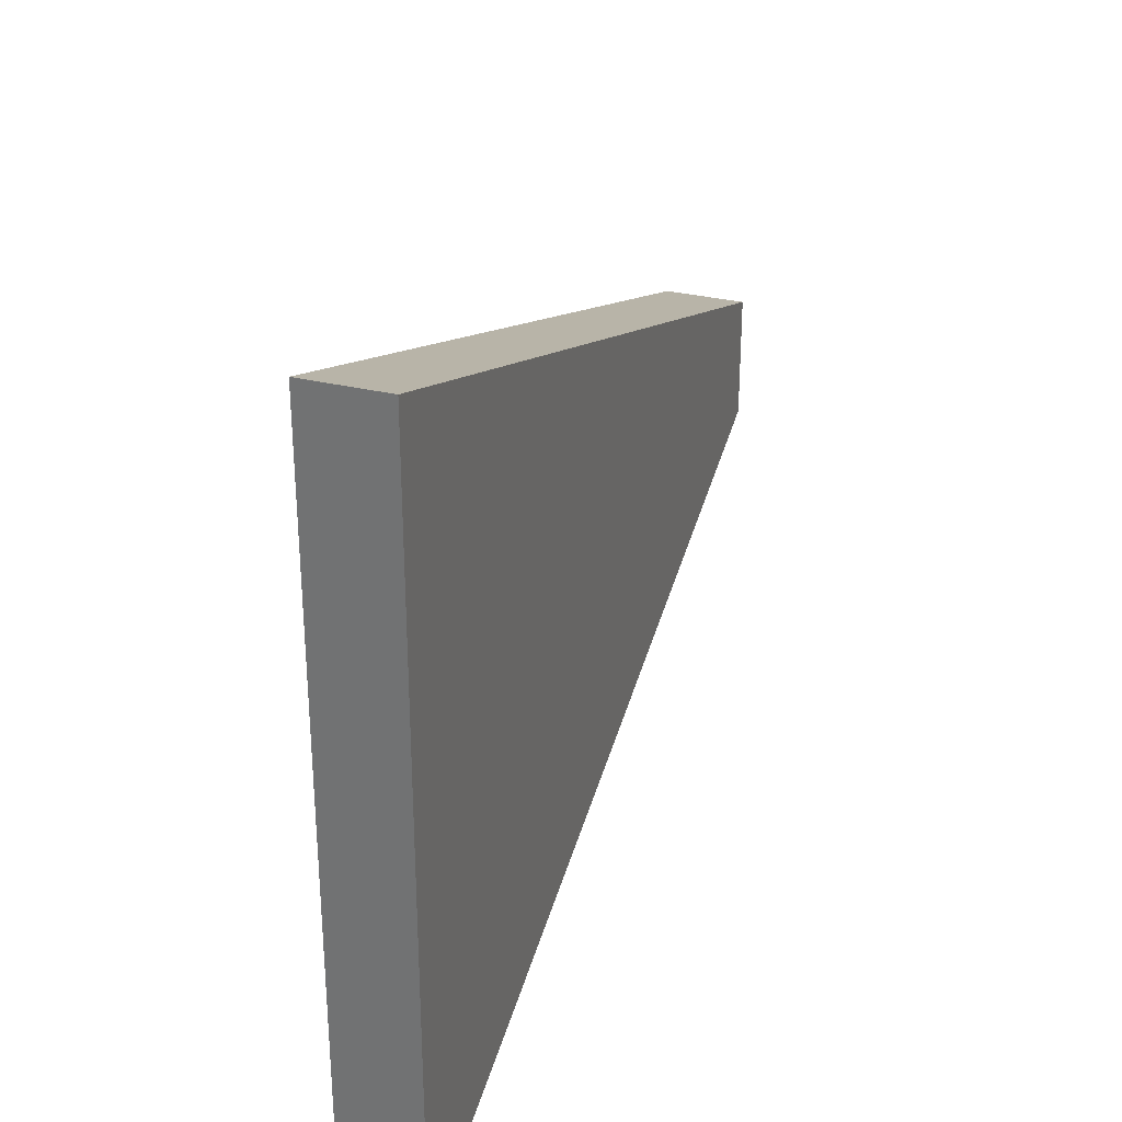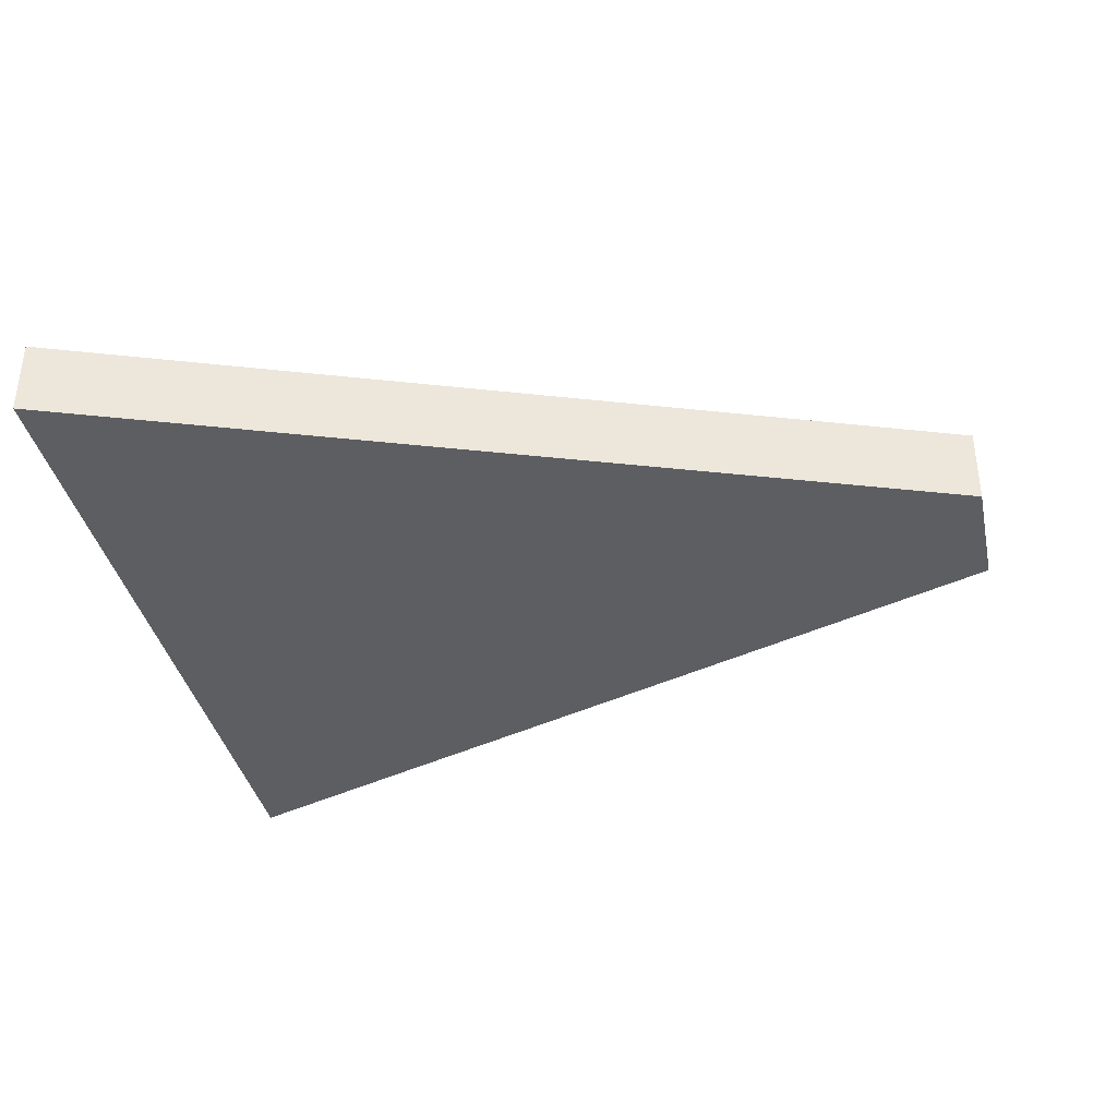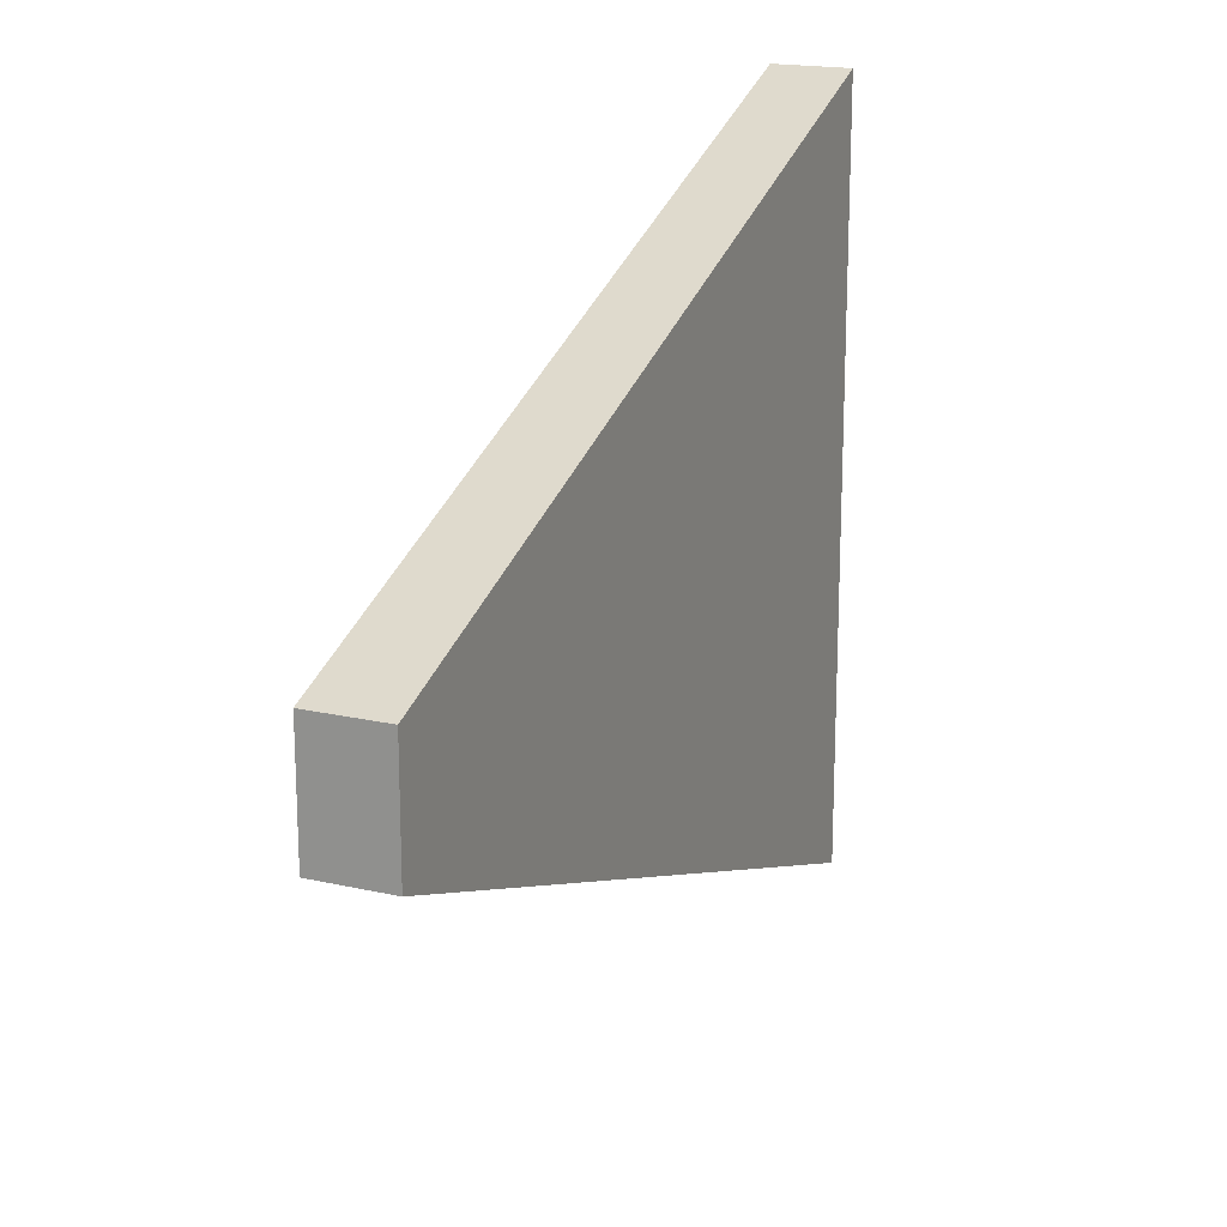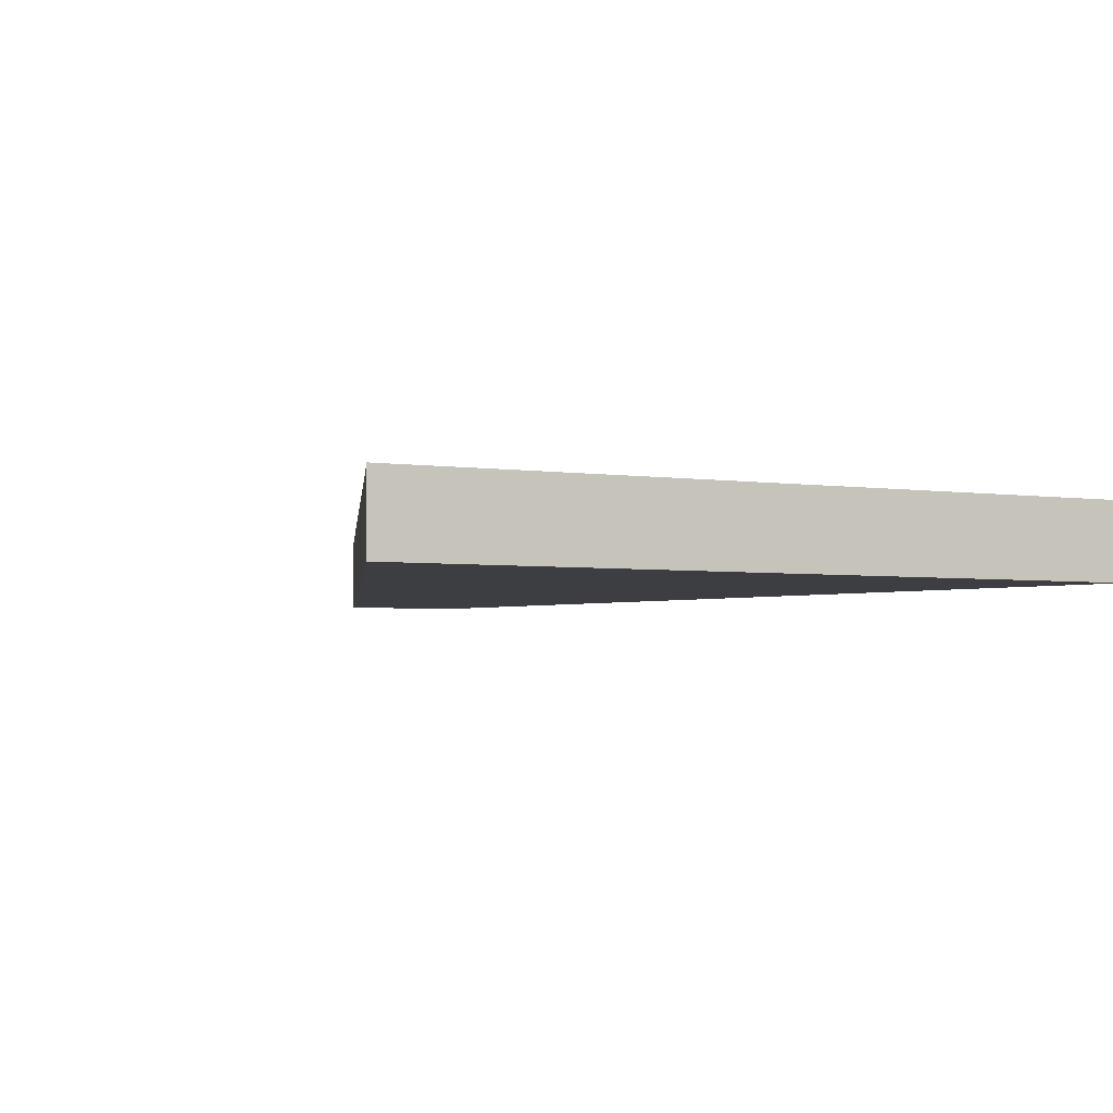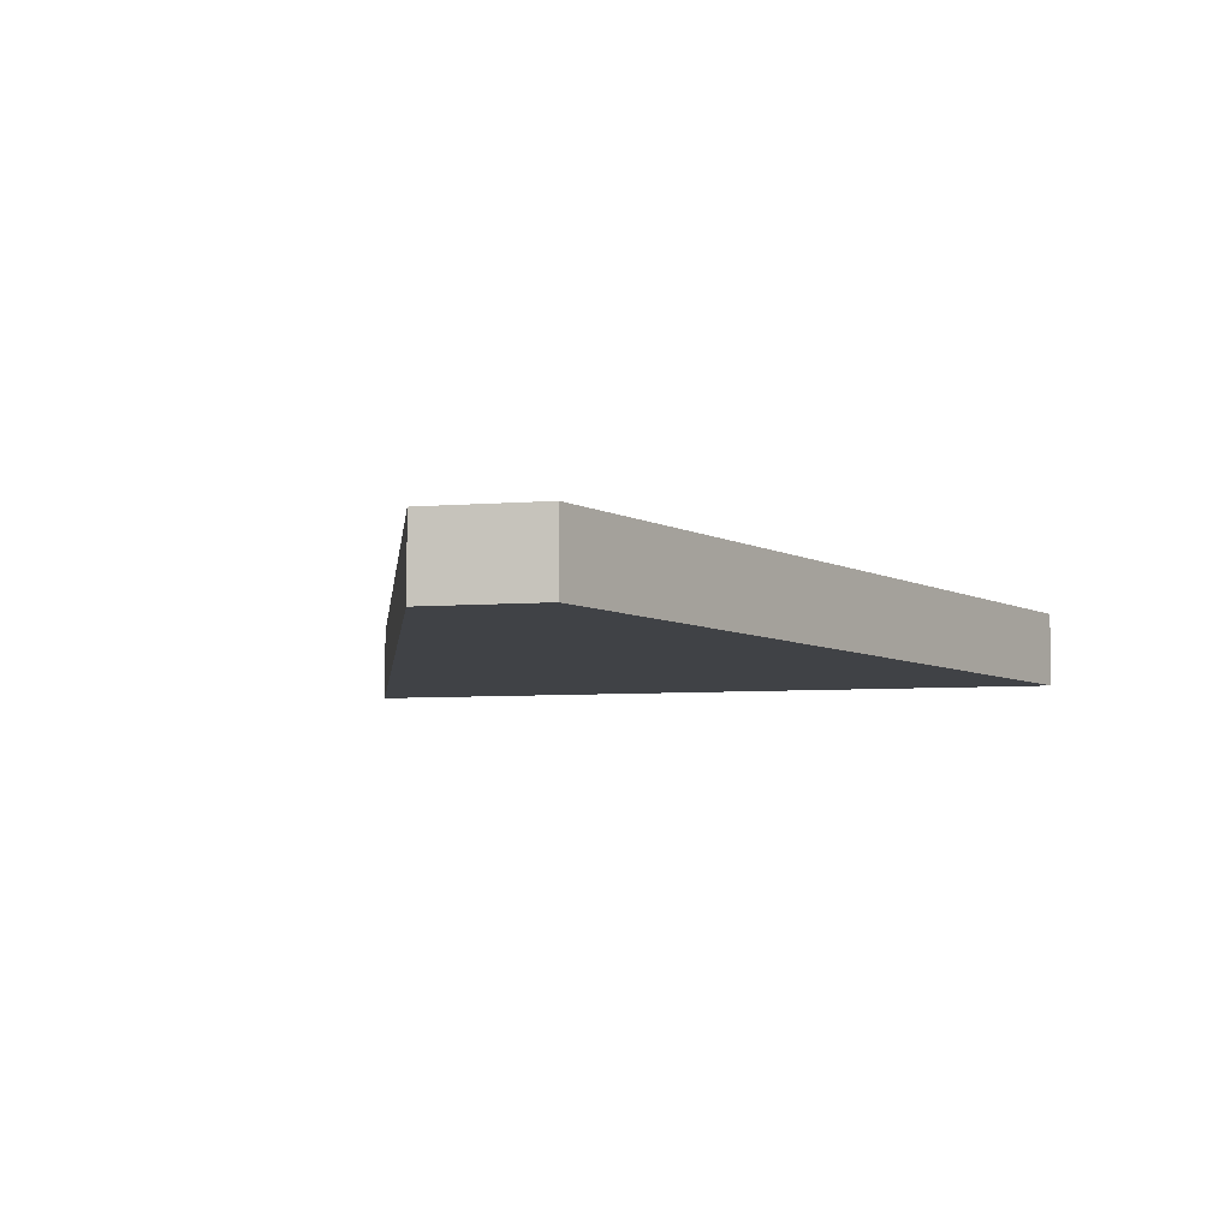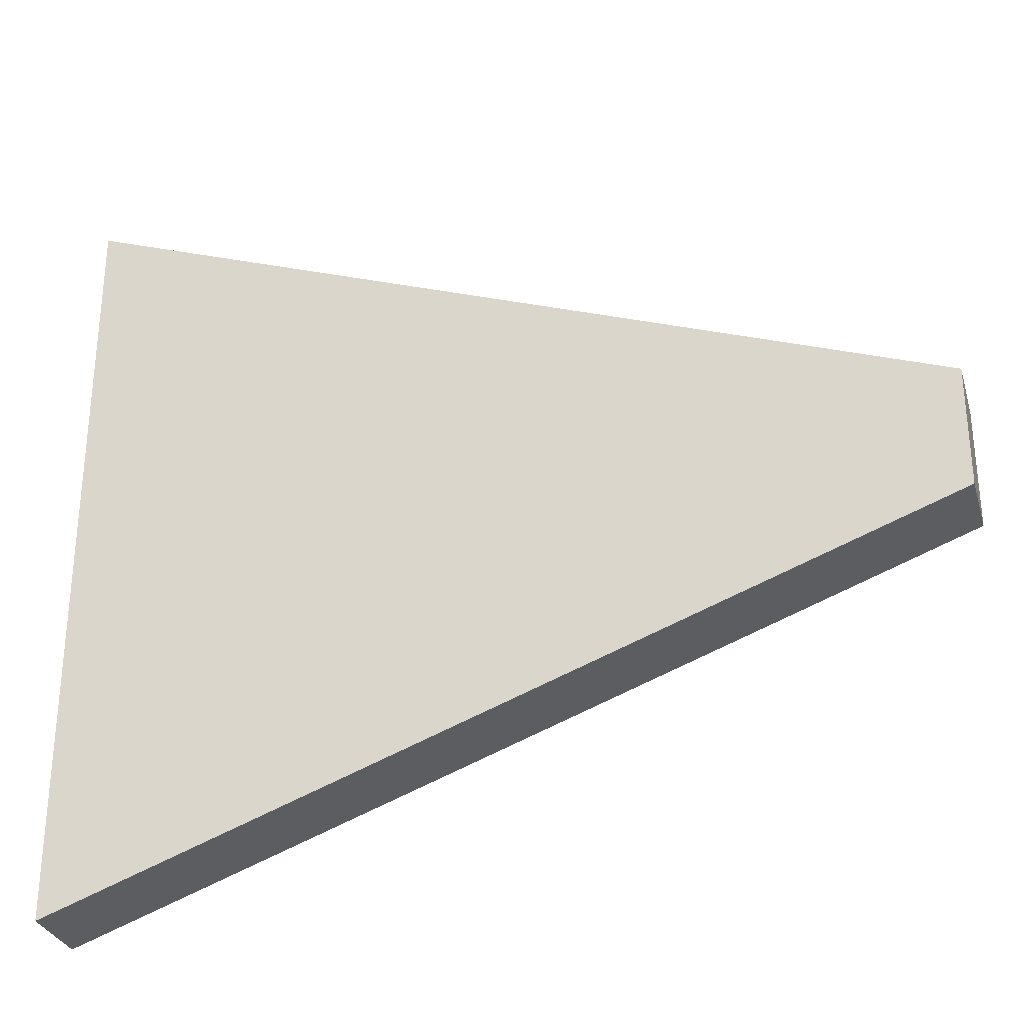
<metadata>
{"format":"obj","ext":"obj","renderer":"f3d","projection":"perspective","resolution":1024,"background":"white","views":[{"elev":30.9,"azim":109.2,"up":"+Y"},{"elev":-37.3,"azim":-167.9,"up":"+Z"},{"elev":18.3,"azim":-66.2,"up":"+Y"},{"elev":-3.6,"azim":63.8,"up":"+Z"},{"elev":-6.4,"azim":-76.4,"up":"+Z"},{"elev":-30.2,"azim":-164.4,"up":"+Y"}]}
</metadata>
<code>
o object
v -4.058 0.9827 0.4673
v -4.058 -0.9827 0.4673
v 10.01 -6.147 0.4673
v 10.01 6.147 0.4673
v -4.058 0.9827 -0.7935
v -4.058 -0.9827 -0.7935
v 10.01 -6.147 -0.7935
v 10.01 6.147 -0.7935
f 1 2 3 4
f 1 5 6 2
f 2 6 7 3
f 7 8 4 3
f 4 8 5 1
f 5 8 7 6

</code>
